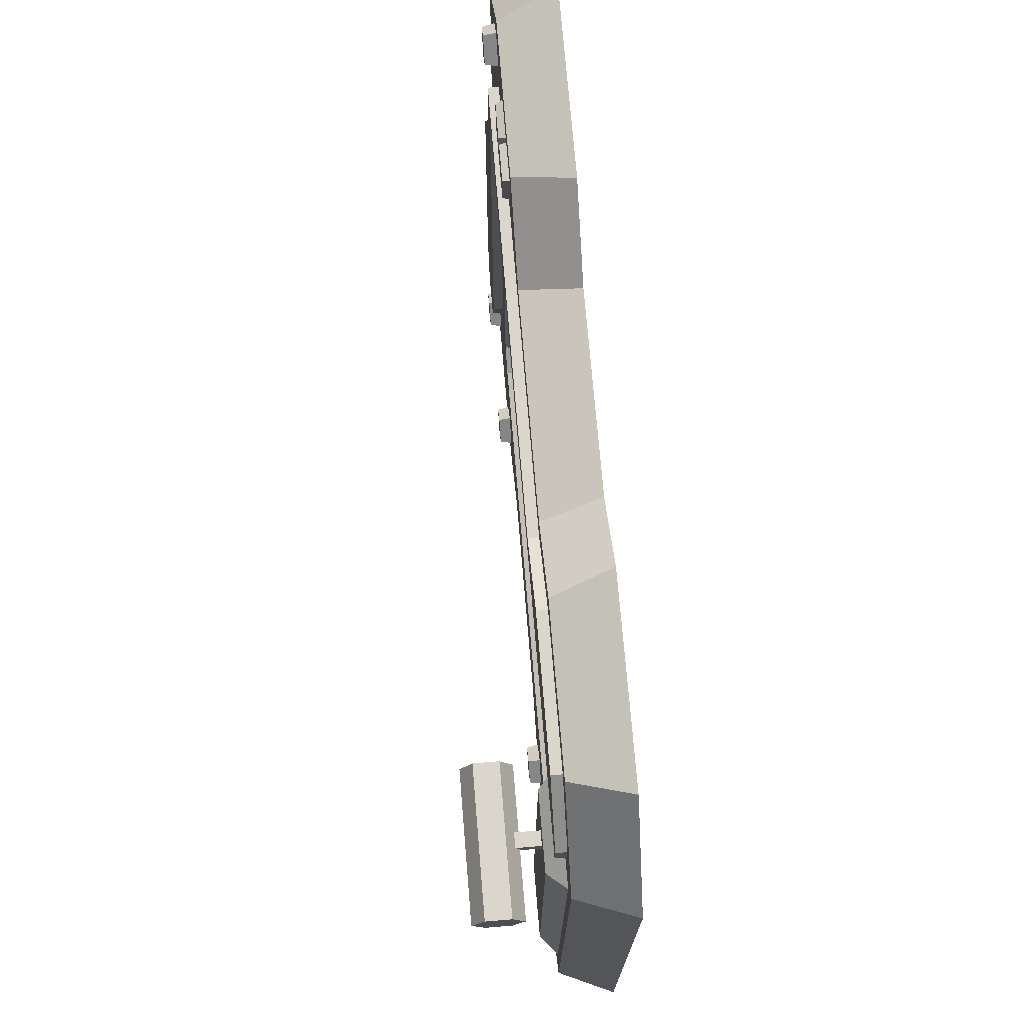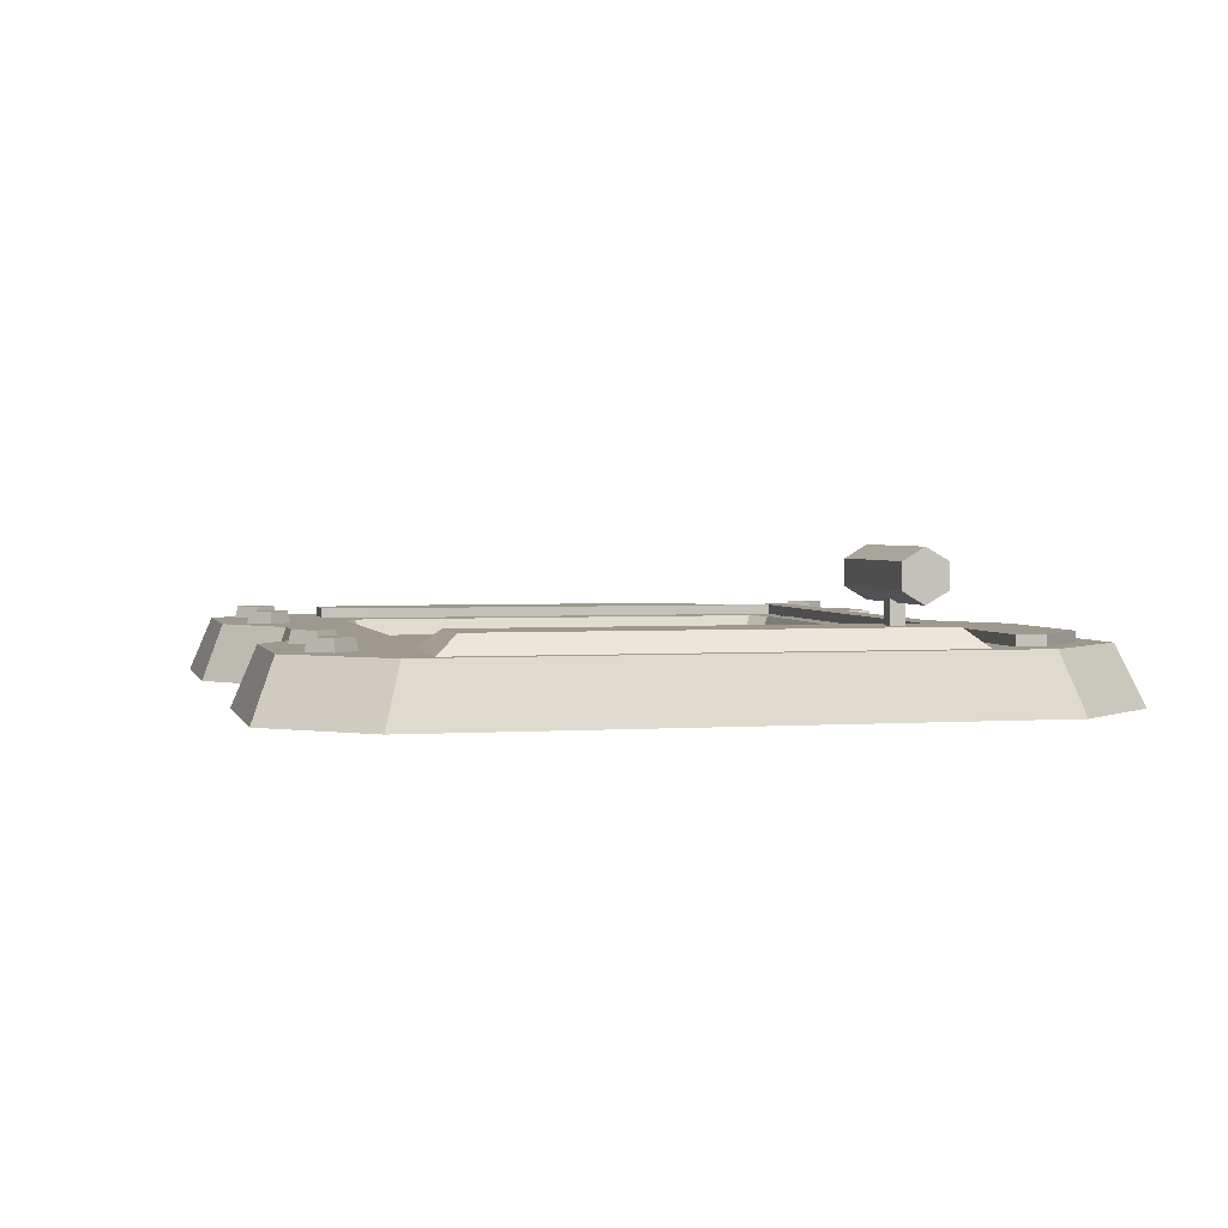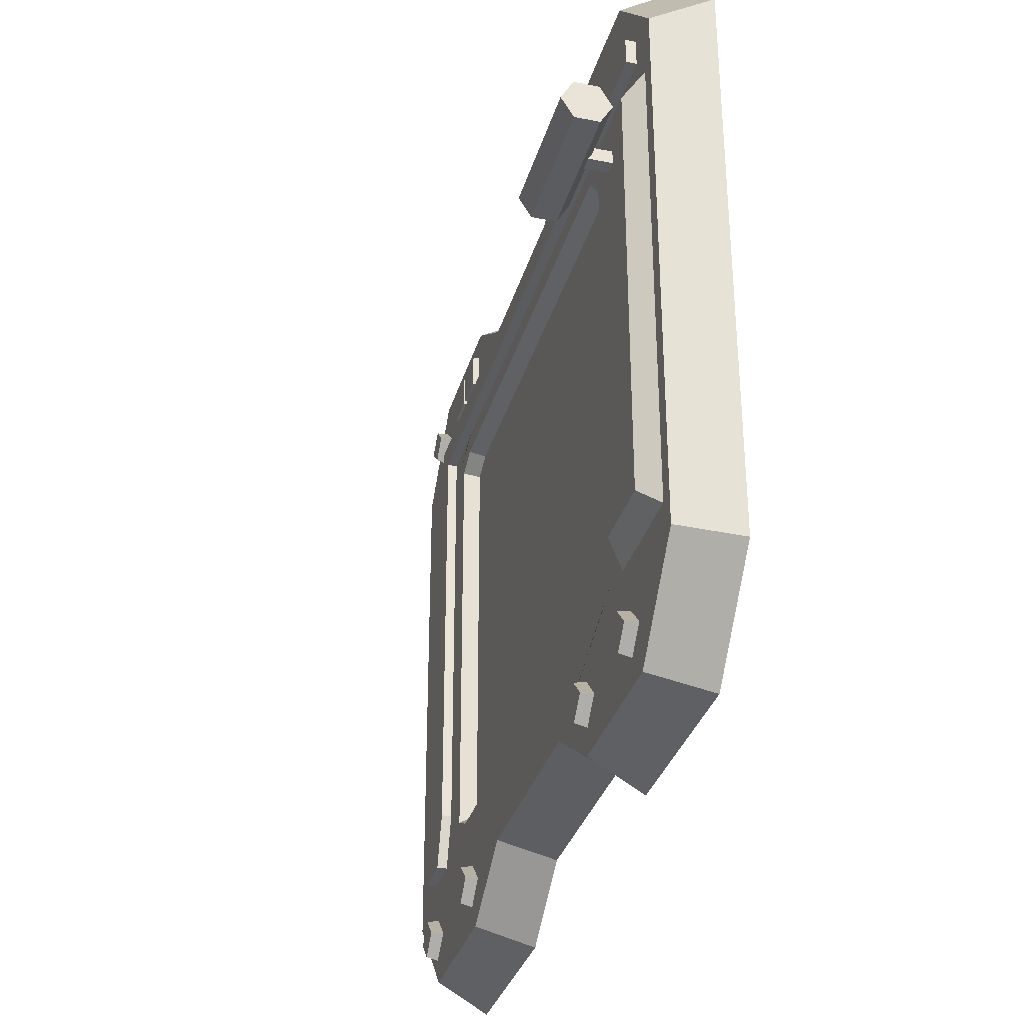
<metadata>
{"format":"obj","ext":"obj","renderer":"f3d","projection":"perspective","resolution":1024,"background":"white","views":[{"elev":72.4,"azim":-94.7,"up":"+Z"},{"elev":2.4,"azim":-103.8,"up":"+Y"},{"elev":-32.8,"azim":-105.1,"up":"+Z"}]}
</metadata>
<code>
g SM_Prop_Screen_09
v 0.1598 0.01853 0.1042
v 0.1714 0.01853 -0.09862
v 0.1714 0.01853 0.09863
v 0.1598 0.01853 -0.1042
v -0.05556 0.01853 0.1042
v -0.05556 0.01853 -0.1042
v -0.06676 0.01853 0.09863
v -0.06676 0.01853 -0.09862
v 0.2127 0.02628 -0.1688
v 0.2506 0.02628 -0.1275
v 0.2506 0.02628 0.1275
v 0.2127 0.02628 0.1688
v -0.1081 0.02628 0.1688
v -0.146 0.02628 0.1275
v -0.146 0.02628 -0.1275
v -0.1081 0.02628 -0.1688
v 0.1628 0.02628 0.1077
v 0.1598 0.01853 0.1042
v 0.1714 0.01853 0.09863
v 0.1748 0.02628 0.1016
v 0.1748 0.02628 0.1016
v 0.1714 0.01853 0.09863
v 0.1714 0.01853 -0.09862
v 0.1748 0.02628 -0.1016
v 0.1748 0.02628 -0.1016
v 0.1714 0.01853 -0.09862
v 0.1598 0.01853 -0.1042
v 0.1628 0.02628 -0.1077
v -0.05858 0.02628 0.1077
v -0.05556 0.01853 0.1042
v 0.1598 0.01853 0.1042
v 0.1628 0.02628 0.1077
v 0.1628 0.02628 -0.1077
v 0.1598 0.01853 -0.1042
v -0.05556 0.01853 -0.1042
v -0.05858 0.02628 -0.1077
v -0.07021 0.02628 0.1016
v -0.06676 0.01853 0.09863
v -0.05556 0.01853 0.1042
v -0.05858 0.02628 0.1077
v -0.05858 0.02628 -0.1077
v -0.05556 0.01853 -0.1042
v -0.06676 0.01853 -0.09862
v -0.07021 0.02628 -0.1016
v -0.07021 0.02628 -0.1016
v -0.06676 0.01853 -0.09862
v -0.06676 0.01853 0.09863
v -0.07021 0.02628 0.1016
v 0.002146 0.02628 -0.143
v 0.007314 7.629e-06 -0.152
v 0.09732 7.629e-06 -0.152
v 0.1025 0.02628 -0.143
v 0.1025 0.02628 0.143
v 0.09732 7.629e-06 0.152
v 0.007314 7.629e-06 0.152
v 0.002146 0.02628 0.143
v 0.002146 0.02628 0.143
v 0.007314 7.629e-06 0.152
v -0.02929 7.629e-06 0.1792
v -0.03661 0.02628 0.1688
v -0.03661 0.02628 0.1688
v -0.02929 7.629e-06 0.1792
v -0.1171 7.629e-06 0.1792
v -0.1081 0.02628 0.1688
v -0.03661 0.02628 -0.1688
v -0.02929 7.629e-06 -0.1792
v 0.007314 7.629e-06 -0.152
v 0.002146 0.02628 -0.143
v -0.1081 0.02628 -0.1688
v -0.1171 7.629e-06 -0.1792
v -0.02929 7.629e-06 -0.1792
v -0.03661 0.02628 -0.1688
v 0.1025 0.02628 -0.143
v 0.09732 7.629e-06 -0.152
v 0.1339 7.629e-06 -0.1792
v 0.1413 0.02628 -0.1688
v 0.1413 0.02628 -0.1688
v 0.1339 7.629e-06 -0.1792
v 0.2218 7.629e-06 -0.1792
v 0.2127 0.02628 -0.1688
v 0.1413 0.02628 0.1688
v 0.1339 7.629e-06 0.1792
v 0.09732 7.629e-06 0.152
v 0.1025 0.02628 0.143
v 0.2127 0.02628 0.1688
v 0.2218 7.629e-06 0.1792
v 0.1339 7.629e-06 0.1792
v 0.1413 0.02628 0.1688
v 0.2506 0.02628 0.1275
v 0.2614 7.629e-06 0.1352
v 0.2218 7.629e-06 0.1792
v 0.2127 0.02628 0.1688
v 0.2127 0.02628 -0.1688
v 0.2218 7.629e-06 -0.1792
v 0.2614 7.629e-06 -0.1352
v 0.2506 0.02628 -0.1275
v 0.2506 0.02628 -0.1275
v 0.2614 7.629e-06 -0.1352
v 0.2614 7.629e-06 0.1352
v 0.2506 0.02628 0.1275
v -0.1081 0.02628 0.1688
v -0.1171 7.629e-06 0.1792
v -0.1568 7.629e-06 0.1352
v -0.146 0.02628 0.1275
v -0.146 0.02628 -0.1275
v -0.1568 7.629e-06 -0.1352
v -0.1171 7.629e-06 -0.1792
v -0.1081 0.02628 -0.1688
v -0.146 0.02628 0.1275
v -0.1568 7.629e-06 0.1352
v -0.1568 7.629e-06 -0.1352
v -0.146 0.02628 -0.1275
v 0.1451 0.02628 0.1572
v 0.146 0.02929 0.1563
v 0.1624 0.02929 0.1563
v 0.1628 0.02628 0.1572
v 0.146 0.02929 0.1563
v 0.146 0.02929 0.14
v 0.1624 0.02929 0.14
v 0.1624 0.02929 0.1563
v 0.146 0.02929 0.14
v 0.1451 0.02628 0.1395
v 0.1628 0.02628 0.1395
v 0.1624 0.02929 0.14
v 0.1628 0.02628 0.1572
v 0.1624 0.02929 0.1563
v 0.1624 0.02929 0.14
v 0.1628 0.02628 0.1395
v 0.1451 0.02628 0.1395
v 0.146 0.02929 0.14
v 0.146 0.02929 0.1563
v 0.1451 0.02628 0.1572
v 0.1649 0.02628 0.1572
v 0.1658 0.02929 0.1559
v 0.1813 0.02929 0.1559
v 0.1826 0.02628 0.1572
v 0.1658 0.02929 0.1559
v 0.1658 0.02929 0.1404
v 0.1813 0.02929 0.1404
v 0.1813 0.02929 0.1559
v 0.1658 0.02929 0.1404
v 0.1649 0.02628 0.1395
v 0.1826 0.02628 0.1395
v 0.1813 0.02929 0.1404
v 0.1826 0.02628 0.1572
v 0.1813 0.02929 0.1559
v 0.1813 0.02929 0.1404
v 0.1826 0.02628 0.1395
v 0.1649 0.02628 0.1395
v 0.1658 0.02929 0.1404
v 0.1658 0.02929 0.1559
v 0.1649 0.02628 0.1572
v 0.1921 0.03102 0.1012
v 0.1921 0.03102 -0.09043
v 0.2028 0.03102 0.1012
v 0.2287 0.03102 0.0491
v 0.2287 0.03102 -0.09043
v 0.2209 0.03102 -0.115
v 0.1998 0.03102 -0.115
v 0.2028 0.03102 0.1012
v 0.1921 0.03102 0.1176
v 0.1921 0.03102 0.1012
v 0.2028 0.03102 0.1305
v -0.000869 0.03102 0.1176
v 0.1921 0.03102 0.1176
v -0.0004383 0.03102 0.1305
v -0.03748 0.03102 0.1176
v -0.03748 0.03102 0.1546
v -0.109 0.03102 0.1176
v -0.1025 0.03102 0.1546
v -0.1283 0.03102 0.1176
v -0.1283 0.03102 0.1305
v 0.2028 0.03102 0.1012
v 0.2287 0.03102 0.0491
v 0.2287 0.02628 0.0491
v 0.2028 0.02628 0.1012
v 0.2287 0.03102 0.0491
v 0.2287 0.03102 -0.09043
v 0.2287 0.02628 -0.09043
v 0.2287 0.02628 0.0491
v 0.1921 0.03102 -0.09043
v 0.1921 0.02628 0.1012
v 0.1921 0.02628 -0.09043
v 0.1921 0.03102 0.1012
v 0.1921 0.02628 0.1176
v 0.1921 0.03102 0.1176
v 0.2028 0.03102 0.1305
v 0.2028 0.03102 0.1012
v 0.2028 0.02628 0.1012
v 0.2028 0.02628 0.1305
v 0.1921 0.03102 0.1176
v -0.000869 0.02628 0.1176
v 0.1921 0.02628 0.1176
v -0.000869 0.03102 0.1176
v -0.03748 0.02628 0.1176
v -0.03748 0.03102 0.1176
v -0.109 0.02628 0.1176
v -0.109 0.03102 0.1176
v -0.1283 0.02628 0.1176
v -0.1283 0.03102 0.1176
v -0.1283 0.03102 0.1176
v -0.1283 0.03102 0.1305
v -0.1283 0.02628 0.1305
v -0.1283 0.02628 0.1176
v -0.0004383 0.03102 0.1305
v 0.2028 0.03102 0.1305
v 0.2028 0.02628 0.1305
v -0.0004383 0.02628 0.1305
v 0.2287 0.03102 -0.09043
v 0.2209 0.03102 -0.115
v 0.2209 0.02628 -0.115
v 0.2287 0.02628 -0.09043
v 0.2209 0.03102 -0.115
v 0.1998 0.03102 -0.115
v 0.1998 0.02628 -0.115
v 0.2209 0.02628 -0.115
v 0.1998 0.03102 -0.115
v 0.1921 0.03102 -0.09043
v 0.1921 0.02628 -0.09043
v 0.1998 0.02628 -0.115
v -0.1283 0.03102 0.1305
v -0.1025 0.03102 0.1546
v -0.1025 0.02628 0.1546
v -0.1283 0.02628 0.1305
v -0.1025 0.03102 0.1546
v -0.03748 0.03102 0.1546
v -0.03748 0.02628 0.1546
v -0.1025 0.02628 0.1546
v -0.03748 0.03102 0.1546
v -0.0004383 0.03102 0.1305
v -0.0004383 0.02628 0.1305
v -0.03748 0.02628 0.1546
v -0.1387 0.02628 0.1034
v -0.1305 0.03446 0.09389
v -0.09605 0.03446 0.09389
v -0.08829 0.02628 0.1034
v -0.1176 0.03446 0.08916
v -0.1176 0.03446 -0.09948
v -0.109 0.03446 -0.09948
v -0.109 0.03446 0.08916
v -0.1305 0.03446 -0.1042
v -0.1387 0.02628 -0.1137
v -0.08829 0.02628 -0.1137
v -0.09605 0.03446 -0.1042
v -0.1387 0.02628 -0.1137
v -0.1387 0.02628 0.1034
v -0.08829 0.02628 0.1034
v -0.08829 0.02628 -0.1137
v -0.08829 0.02628 0.1034
v -0.09605 0.03446 0.09389
v -0.09605 0.03446 -0.1042
v -0.08829 0.02628 -0.1137
v -0.1387 0.02628 -0.1137
v -0.1305 0.03446 -0.1042
v -0.1305 0.03446 0.09389
v -0.1387 0.02628 0.1034
v -0.08097 0.0603 0.06332
v -0.146 0.0603 0.06332
v -0.146 0.0491 0.06332
v -0.08097 0.0491 0.06332
v -0.08097 0.0491 0.06332
v -0.146 0.0491 0.06332
v -0.146 0.04351 0.07279
v -0.08097 0.04351 0.07279
v -0.08097 0.04351 0.07279
v -0.146 0.04351 0.07279
v -0.146 0.0491 0.0827
v -0.08097 0.0491 0.0827
v -0.08097 0.0491 0.0827
v -0.146 0.0491 0.0827
v -0.146 0.0603 0.0827
v -0.08097 0.0603 0.0827
v -0.08097 0.0603 0.0827
v -0.146 0.0603 0.0827
v -0.146 0.0659 0.07279
v -0.08097 0.0659 0.07279
v -0.08097 0.0659 0.07279
v -0.146 0.0659 0.07279
v -0.146 0.0603 0.06332
v -0.08097 0.0603 0.06332
v -0.1163 0.03446 0.07624
v -0.1163 0.05599 0.07624
v -0.1098 0.05599 0.07624
v -0.1098 0.03446 0.07624
v -0.1163 0.05599 0.06978
v -0.1163 0.03446 0.06978
v -0.1098 0.03446 0.06978
v -0.1098 0.05599 0.06978
v -0.1098 0.03446 0.07624
v -0.1098 0.05599 0.07624
v -0.1098 0.05599 0.06978
v -0.1098 0.03446 0.06978
v -0.1163 0.03446 0.06978
v -0.1163 0.05599 0.06978
v -0.1163 0.05599 0.07624
v -0.1163 0.03446 0.07624
v 0.1374 0.02628 -0.1464
v 0.1387 0.03188 -0.1464
v 0.1477 0.03188 -0.1374
v 0.1477 0.02628 -0.1361
v 0.1387 0.03188 -0.1464
v 0.1477 0.03188 -0.1555
v 0.1568 0.03188 -0.1464
v 0.1477 0.03188 -0.1374
v 0.1477 0.03188 -0.1555
v 0.1477 0.02628 -0.1568
v 0.158 0.02628 -0.1464
v 0.1568 0.03188 -0.1464
v 0.1477 0.02628 -0.1361
v 0.1477 0.03188 -0.1374
v 0.1568 0.03188 -0.1464
v 0.158 0.02628 -0.1464
v 0.1477 0.02628 -0.1568
v 0.1477 0.03188 -0.1555
v 0.1387 0.03188 -0.1464
v 0.1374 0.02628 -0.1464
v -0.04781 0.02628 -0.1464
v -0.04695 0.03188 -0.1464
v -0.03791 0.03188 -0.1374
v -0.03791 0.02628 -0.1361
v -0.04695 0.03188 -0.1464
v -0.03791 0.03188 -0.1555
v -0.02886 0.03188 -0.1464
v -0.03791 0.03188 -0.1374
v -0.03791 0.03188 -0.1555
v -0.03791 0.02628 -0.1568
v -0.02757 0.02628 -0.1464
v -0.02886 0.03188 -0.1464
v -0.03791 0.02628 -0.1361
v -0.03791 0.03188 -0.1374
v -0.02886 0.03188 -0.1464
v -0.02757 0.02628 -0.1464
v -0.03791 0.02628 -0.1568
v -0.03791 0.03188 -0.1555
v -0.04695 0.03188 -0.1464
v -0.04781 0.02628 -0.1464
v 0.205 0.02628 -0.1464
v 0.2063 0.03188 -0.1464
v 0.2153 0.03188 -0.1374
v 0.2153 0.02628 -0.1361
v 0.2063 0.03188 -0.1464
v 0.2153 0.03188 -0.1555
v 0.2244 0.03188 -0.1464
v 0.2153 0.03188 -0.1374
v 0.2153 0.03188 -0.1555
v 0.2153 0.02628 -0.1568
v 0.2257 0.02628 -0.1464
v 0.2244 0.03188 -0.1464
v 0.2153 0.02628 -0.1361
v 0.2153 0.03188 -0.1374
v 0.2244 0.03188 -0.1464
v 0.2257 0.02628 -0.1464
v 0.2153 0.02628 -0.1568
v 0.2153 0.03188 -0.1555
v 0.2063 0.03188 -0.1464
v 0.205 0.02628 -0.1464
v -0.1064 0.02628 -0.1464
v -0.1051 0.03188 -0.1464
v -0.09648 0.03188 -0.1374
v -0.09648 0.02628 -0.1361
v -0.1051 0.03188 -0.1464
v -0.09648 0.03188 -0.1555
v -0.08743 0.03188 -0.1464
v -0.09648 0.03188 -0.1374
v -0.09648 0.03188 -0.1555
v -0.09648 0.02628 -0.1568
v -0.08614 0.02628 -0.1464
v -0.08743 0.03188 -0.1464
v -0.09648 0.02628 -0.1361
v -0.09648 0.03188 -0.1374
v -0.08743 0.03188 -0.1464
v -0.08614 0.02628 -0.1464
v -0.09648 0.02628 -0.1568
v -0.09648 0.03188 -0.1555
v -0.1051 0.03188 -0.1464
v -0.1064 0.02628 -0.1464
v 0.205 0.02628 0.1447
v 0.2063 0.03188 0.1447
v 0.2153 0.03188 0.1538
v 0.2153 0.02628 0.1546
v 0.2063 0.03188 0.1447
v 0.2153 0.03188 0.1357
v 0.2244 0.03188 0.1447
v 0.2153 0.03188 0.1538
v 0.2153 0.03188 0.1357
v 0.2153 0.02628 0.1344
v 0.2257 0.02628 0.1447
v 0.2244 0.03188 0.1447
v 0.2153 0.02628 0.1546
v 0.2153 0.03188 0.1538
v 0.2244 0.03188 0.1447
v 0.2257 0.02628 0.1447
v 0.2153 0.02628 0.1344
v 0.2153 0.03188 0.1357
v 0.2063 0.03188 0.1447
v 0.205 0.02628 0.1447
v -0.146 0.0603 0.0827
v -0.146 0.0547 0.07279
v -0.146 0.0659 0.07279
v -0.146 0.0491 0.0827
v -0.146 0.0603 0.06332
v -0.146 0.04351 0.07279
v -0.146 0.0491 0.06332
v -0.08097 0.0659 0.07279
v -0.08097 0.0547 0.07279
v -0.08097 0.0603 0.0827
v -0.08097 0.0603 0.06332
v -0.08097 0.0491 0.0827
v -0.08097 0.0491 0.06332
v -0.08097 0.04351 0.07279
v 0.2127 0.02628 0.1688
v 0.1413 0.02628 0.1688
v 0.1813 0.02628 0.1085
v 0.2127 0.02628 -0.1688
v 0.1025 0.02628 0.143
v 0.1813 0.02628 -0.1085
v 0.1692 0.02628 0.115
v 0.1413 0.02628 -0.1688
v 0.002146 0.02628 0.143
v 0.1692 0.02628 -0.115
v -0.06461 0.02628 0.115
v 0.1025 0.02628 -0.143
v -0.03661 0.02628 0.1688
v -0.06461 0.02628 -0.115
v -0.07667 0.02628 0.1085
v 0.002146 0.02628 -0.143
v -0.1081 0.02628 0.1688
v -0.07667 0.02628 -0.1085
v -0.03661 0.02628 -0.1688
v -0.1081 0.02628 -0.1688
v -0.09605 0.03446 -0.1042
v -0.1176 0.03446 -0.09948
v -0.1305 0.03446 -0.1042
v -0.109 0.03446 -0.09948
v -0.1176 0.03446 0.08916
v -0.09605 0.03446 0.09389
v -0.1305 0.03446 0.09389
v -0.109 0.03446 0.08916
v -0.06461 0.02628 -0.115
v -0.07021 0.02628 -0.1016
v -0.07667 0.02628 -0.1085
v -0.05858 0.02628 -0.1077
v -0.07021 0.02628 0.1016
v 0.1692 0.02628 -0.115
v -0.07667 0.02628 0.1085
v 0.1628 0.02628 -0.1077
v -0.05858 0.02628 0.1077
v 0.1813 0.02628 -0.1085
v -0.06461 0.02628 0.115
v 0.1748 0.02628 -0.1016
v 0.1628 0.02628 0.1077
v 0.1813 0.02628 0.1085
v 0.1692 0.02628 0.115
v 0.1748 0.02628 0.1016
g SM_Prop_Screen_09_0
f 3 2 1
f 2 4 1
f 1 4 5
f 4 6 5
f 5 6 7
f 6 8 7
f 11 10 9
f 12 11 9
f 15 14 13
f 16 15 13
f 19 18 17
f 20 19 17
f 23 22 21
f 24 23 21
f 27 26 25
f 28 27 25
f 31 30 29
f 32 31 29
f 35 34 33
f 36 35 33
f 39 38 37
f 40 39 37
f 43 42 41
f 44 43 41
f 47 46 45
f 48 47 45
f 51 50 49
f 52 51 49
f 55 54 53
f 56 55 53
f 59 58 57
f 60 59 57
f 63 62 61
f 64 63 61
f 67 66 65
f 68 67 65
f 71 70 69
f 72 71 69
f 75 74 73
f 76 75 73
f 79 78 77
f 80 79 77
f 83 82 81
f 84 83 81
f 87 86 85
f 88 87 85
f 91 90 89
f 92 91 89
f 95 94 93
f 96 95 93
f 99 98 97
f 100 99 97
f 103 102 101
f 104 103 101
f 107 106 105
f 108 107 105
f 111 110 109
f 112 111 109
f 115 114 113
f 116 115 113
f 119 118 117
f 120 119 117
f 123 122 121
f 124 123 121
f 127 126 125
f 128 127 125
f 131 130 129
f 132 131 129
f 135 134 133
f 136 135 133
f 139 138 137
f 140 139 137
f 143 142 141
f 144 143 141
f 147 146 145
f 148 147 145
f 151 150 149
f 152 151 149
f 155 154 153
f 155 156 154
f 156 157 154
f 157 158 154
f 158 159 154
f 162 161 160
f 161 163 160
f 165 164 163
f 164 166 163
f 164 167 166
f 167 168 166
f 167 169 168
f 169 170 168
f 169 171 170
f 171 172 170
f 175 174 173
f 176 175 173
f 179 178 177
f 180 179 177
f 183 182 181
f 182 184 181
f 182 185 184
f 185 186 184
f 189 188 187
f 190 189 187
f 193 192 191
f 192 194 191
f 192 195 194
f 195 196 194
f 195 197 196
f 197 198 196
f 197 199 198
f 199 200 198
f 203 202 201
f 204 203 201
f 207 206 205
f 208 207 205
f 211 210 209
f 212 211 209
f 215 214 213
f 216 215 213
f 219 218 217
f 220 219 217
f 223 222 221
f 224 223 221
f 227 226 225
f 228 227 225
f 231 230 229
f 232 231 229
f 235 234 233
f 236 235 233
f 239 238 237
f 240 239 237
f 243 242 241
f 244 243 241
f 247 246 245
f 248 247 245
f 251 250 249
f 252 251 249
f 255 254 253
f 256 255 253
f 259 258 257
f 260 259 257
f 263 262 261
f 264 263 261
f 267 266 265
f 268 267 265
f 271 270 269
f 272 271 269
f 275 274 273
f 276 275 273
f 279 278 277
f 280 279 277
f 283 282 281
f 284 283 281
f 287 286 285
f 288 287 285
f 291 290 289
f 292 291 289
f 295 294 293
f 296 295 293
f 299 298 297
f 300 299 297
f 303 302 301
f 304 303 301
f 307 306 305
f 308 307 305
f 311 310 309
f 312 311 309
f 315 314 313
f 316 315 313
f 319 318 317
f 320 319 317
f 323 322 321
f 324 323 321
f 327 326 325
f 328 327 325
f 331 330 329
f 332 331 329
f 335 334 333
f 336 335 333
f 339 338 337
f 340 339 337
f 343 342 341
f 344 343 341
f 347 346 345
f 348 347 345
f 351 350 349
f 352 351 349
f 355 354 353
f 356 355 353
f 359 358 357
f 360 359 357
f 363 362 361
f 364 363 361
f 367 366 365
f 368 367 365
f 371 370 369
f 372 371 369
f 375 374 373
f 376 375 373
f 379 378 377
f 380 379 377
f 383 382 381
f 384 383 381
f 387 386 385
f 388 387 385
f 391 390 389
f 392 391 389
f 395 394 393
f 396 395 393
f 399 398 397
f 397 398 400
f 401 398 399
f 400 398 402
f 403 398 401
f 402 398 403
f 406 405 404
f 404 405 407
f 408 405 406
f 407 405 409
f 410 405 408
f 409 405 410
f 413 412 411
f 413 411 414
f 415 412 413
f 416 413 414
f 417 415 413
f 416 414 418
f 419 415 417
f 416 418 420
f 421 419 417
f 418 422 420
f 423 419 421
f 420 422 424
f 425 423 421
f 422 426 424
f 427 423 425
f 424 426 428
f 427 425 428
f 426 429 428
f 430 427 428
f 430 428 429
f 433 432 431
f 432 434 431
f 435 432 433
f 431 434 436
f 437 435 433
f 434 438 436
f 438 435 437
f 436 438 437
f 441 440 439
f 440 442 439
f 443 440 441
f 439 442 444
f 445 443 441
f 442 446 444
f 447 443 445
f 444 446 448
f 449 447 445
f 446 450 448
f 451 447 449
f 448 450 452
f 453 451 449
f 450 454 452
f 454 451 453
f 452 454 453

</code>
